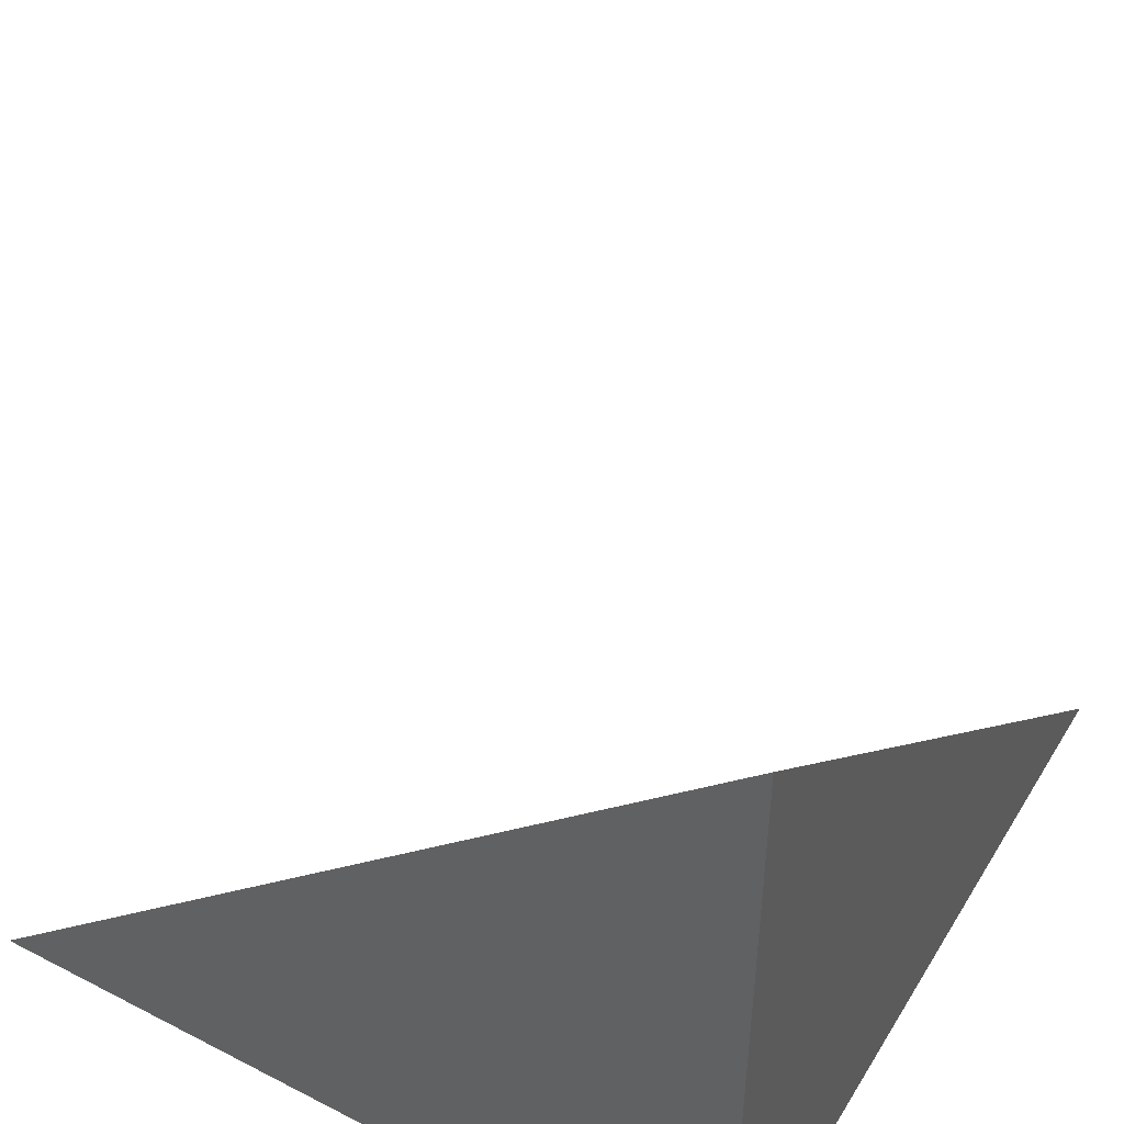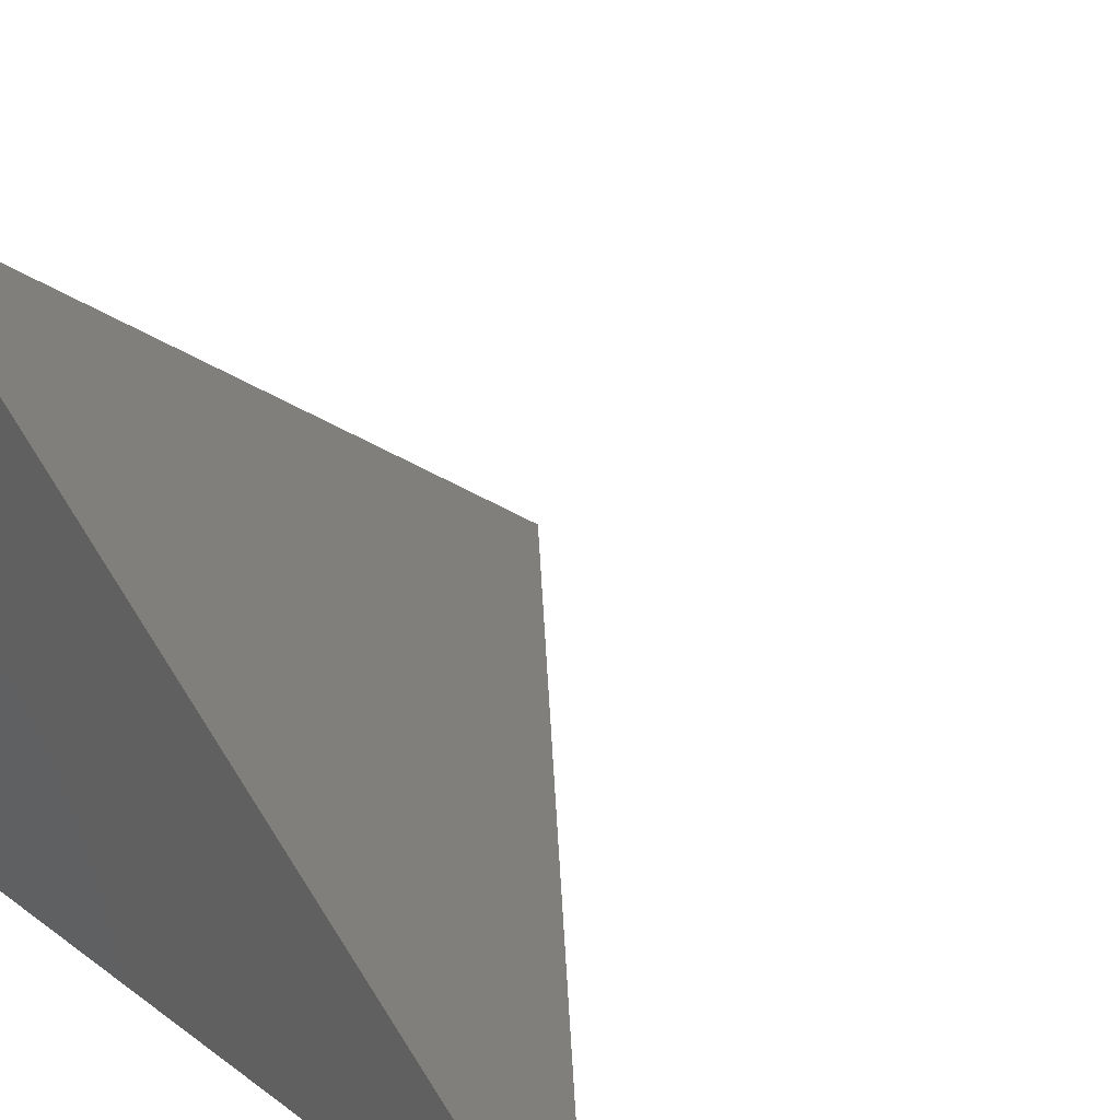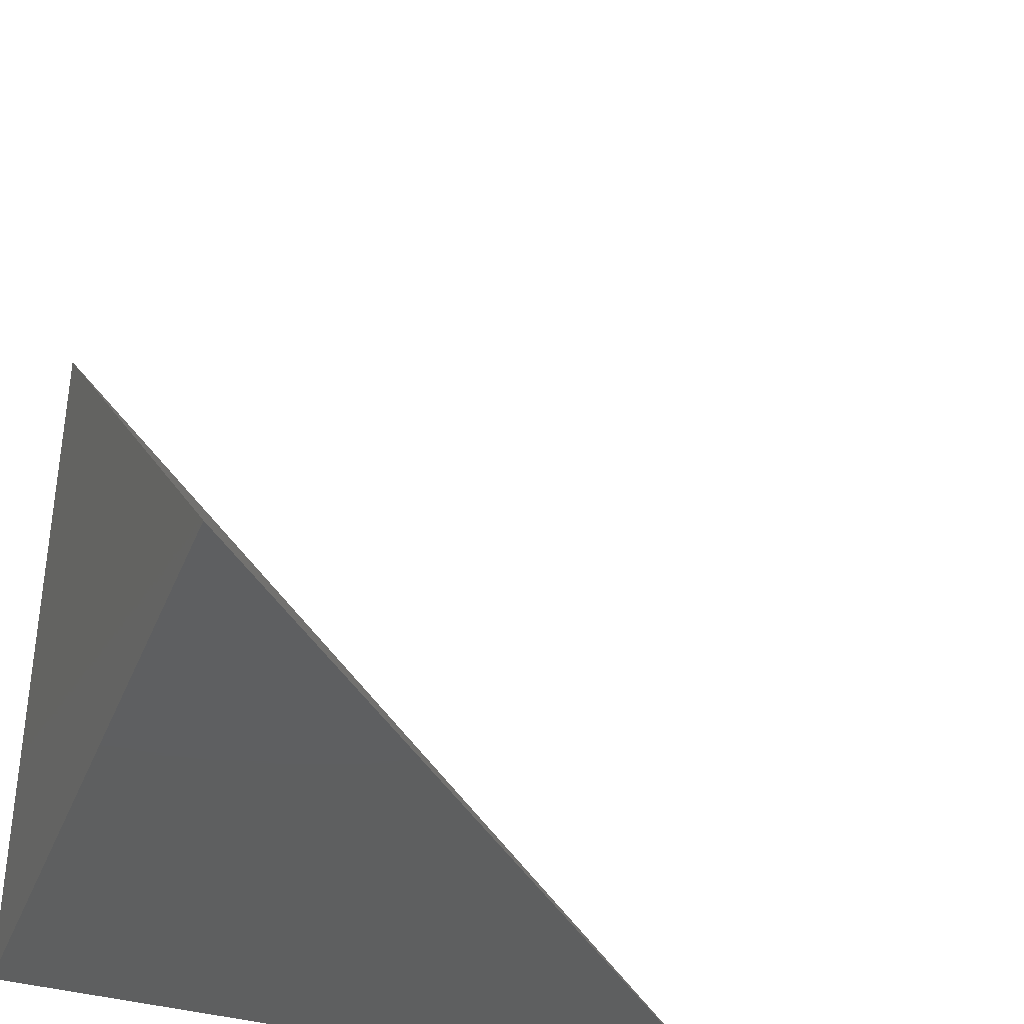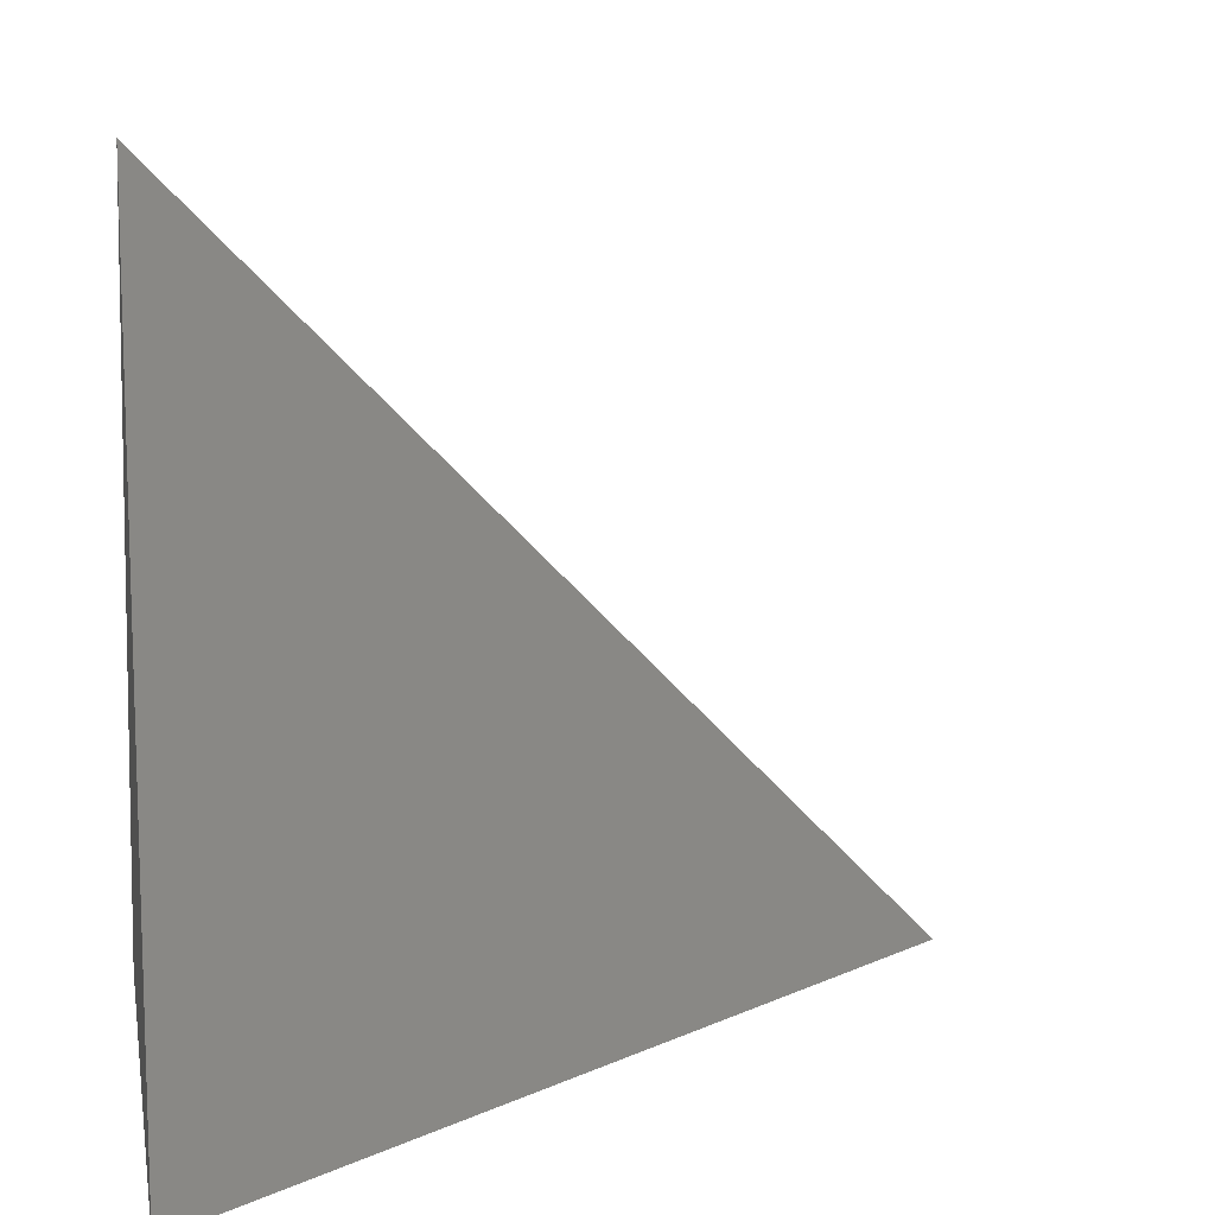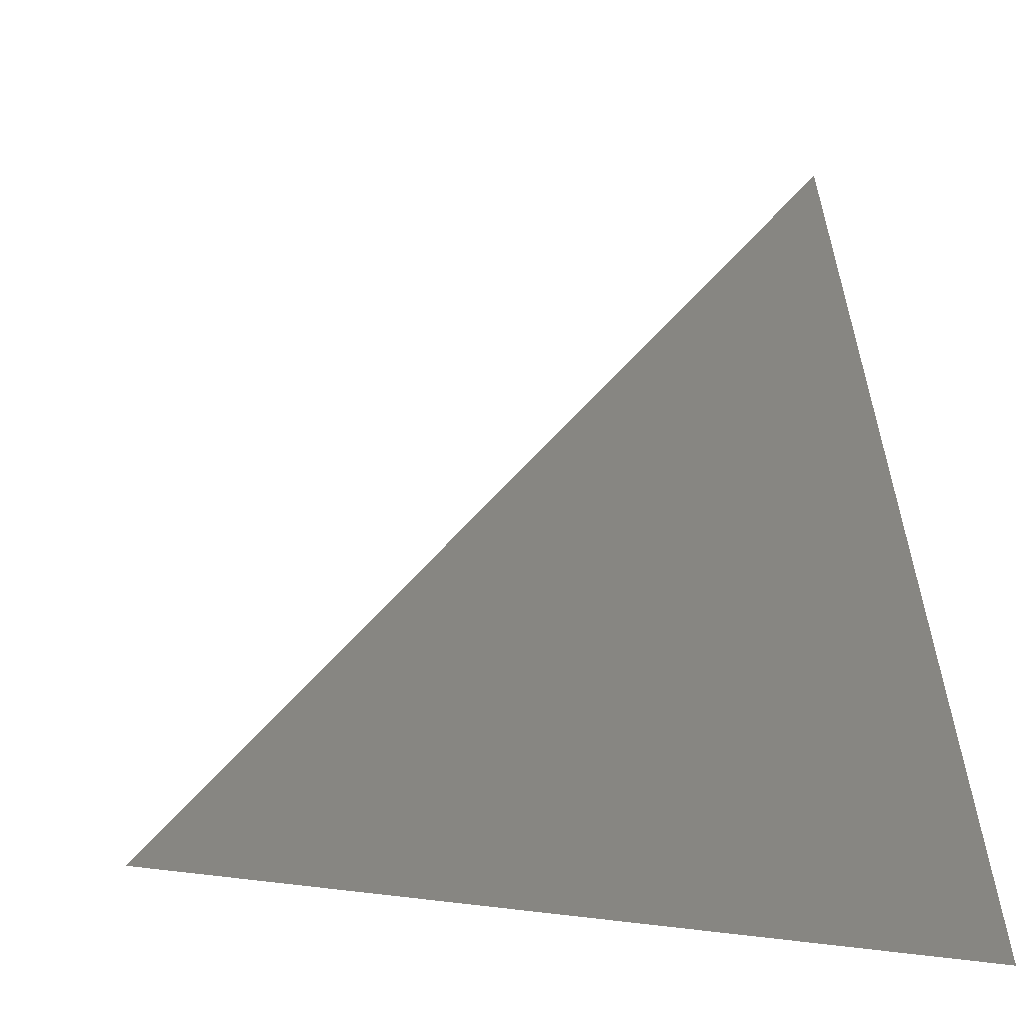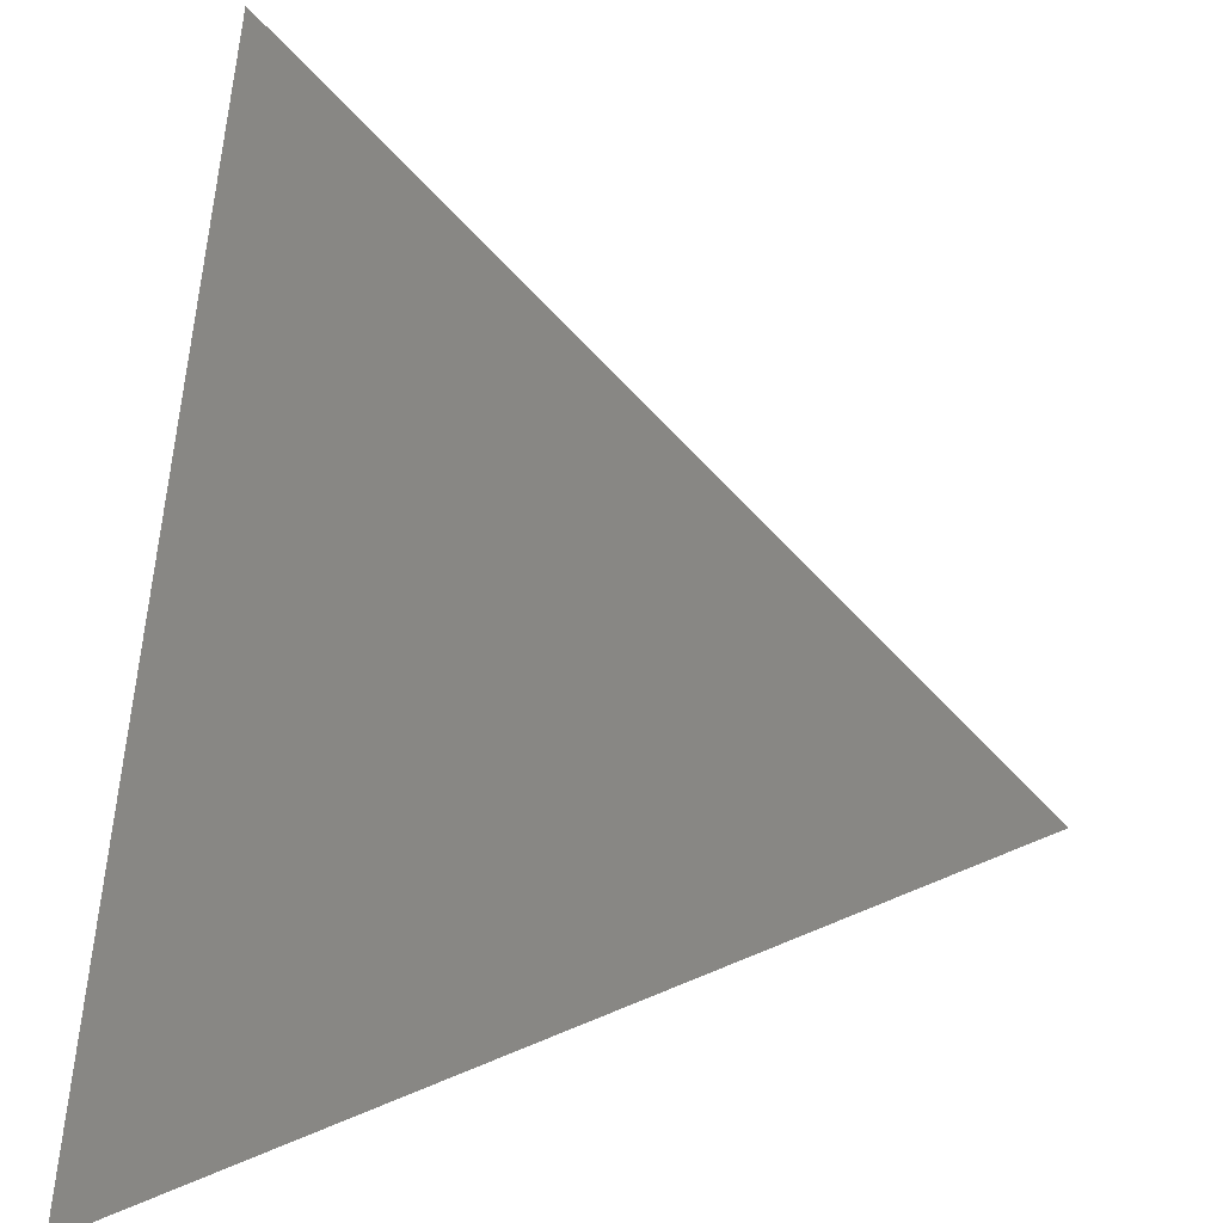
<metadata>
{"format":"stl","ext":"stl","renderer":"f3d","projection":"perspective","resolution":1024,"background":"white","views":[{"elev":48.6,"azim":-60.0,"up":"+Z"},{"elev":38.7,"azim":-47.6,"up":"+Y"},{"elev":-37.3,"azim":69.6,"up":"+Z"},{"elev":7.6,"azim":80.6,"up":"+Z"},{"elev":-0.6,"azim":173.9,"up":"+Z"},{"elev":25.6,"azim":98.5,"up":"+Z"}]}
</metadata>
<code>
# stl→obj: 4 verts, 4 faces
v 0 0 0
v 1 0 0
v 0 1 0
v 0 0 1
f 1 2 3
f 1 2 4
f 1 3 4
f 2 3 4

</code>
